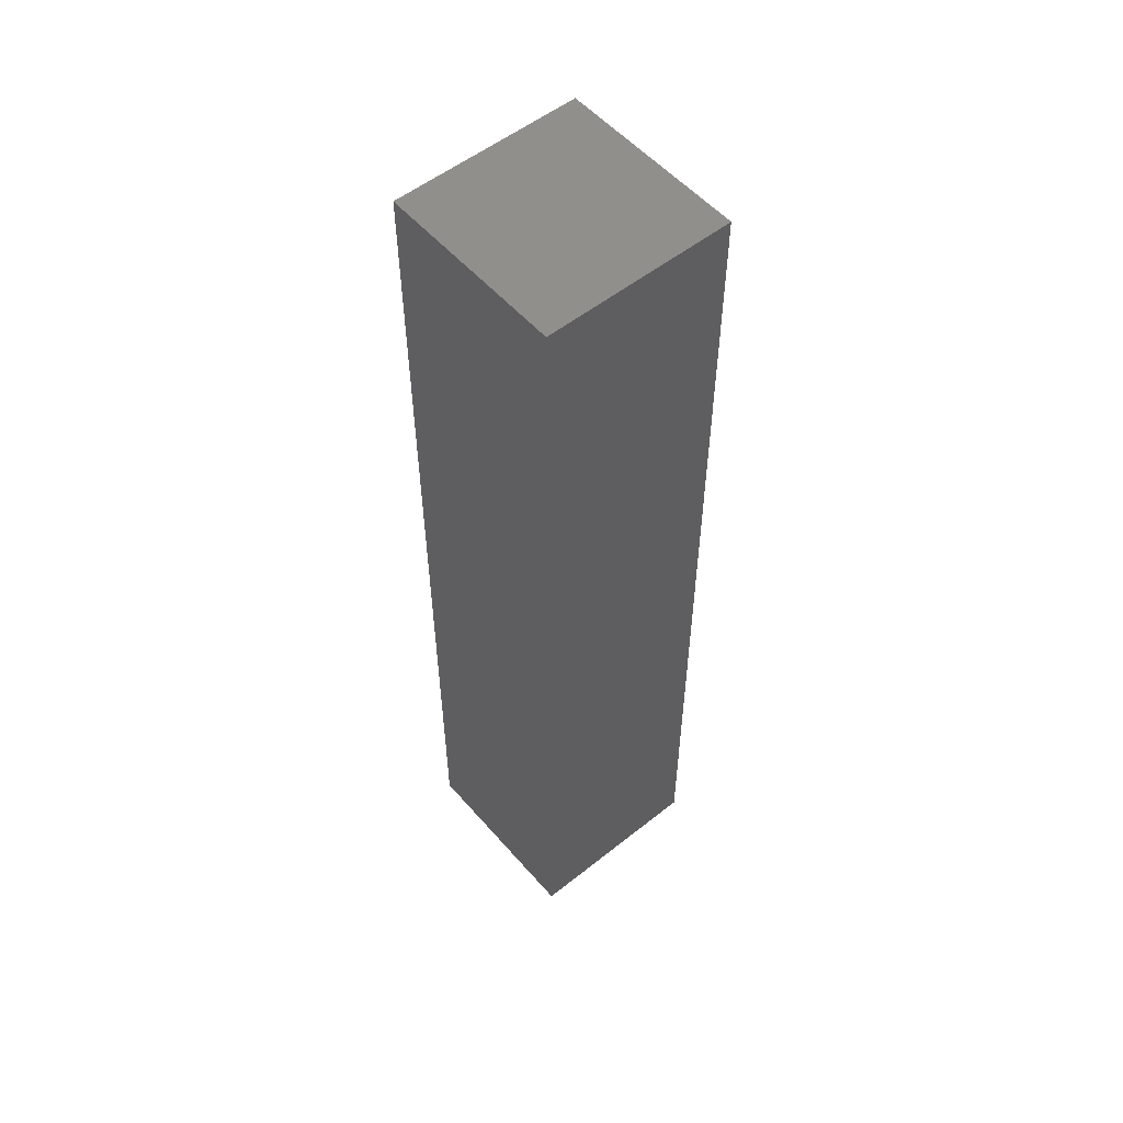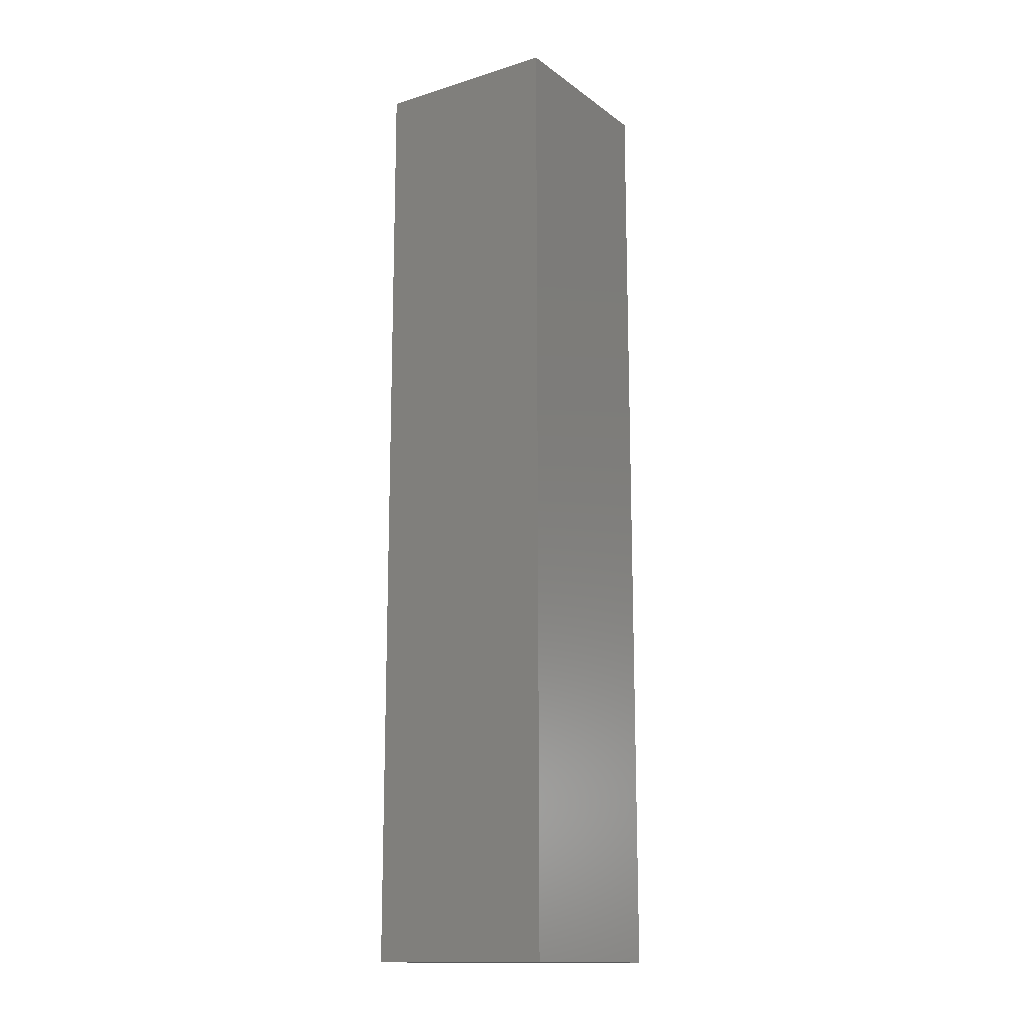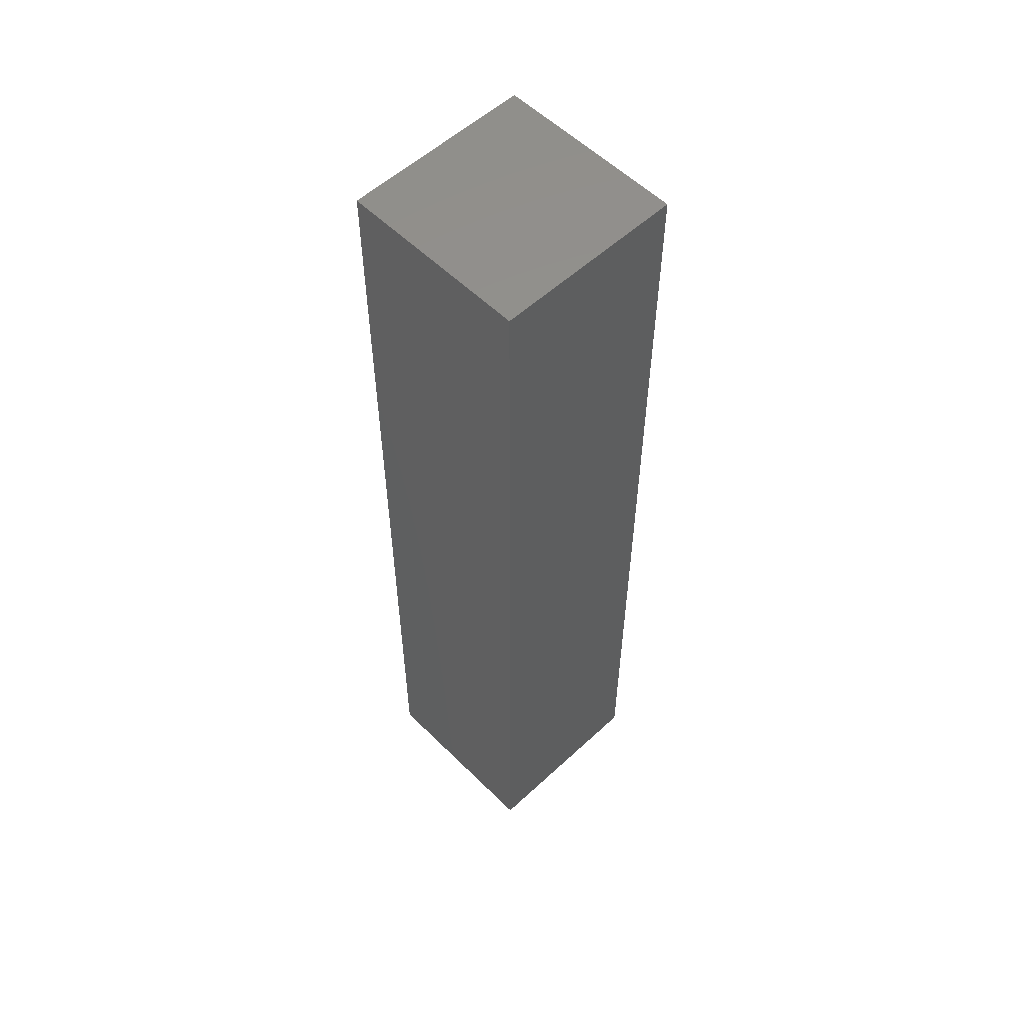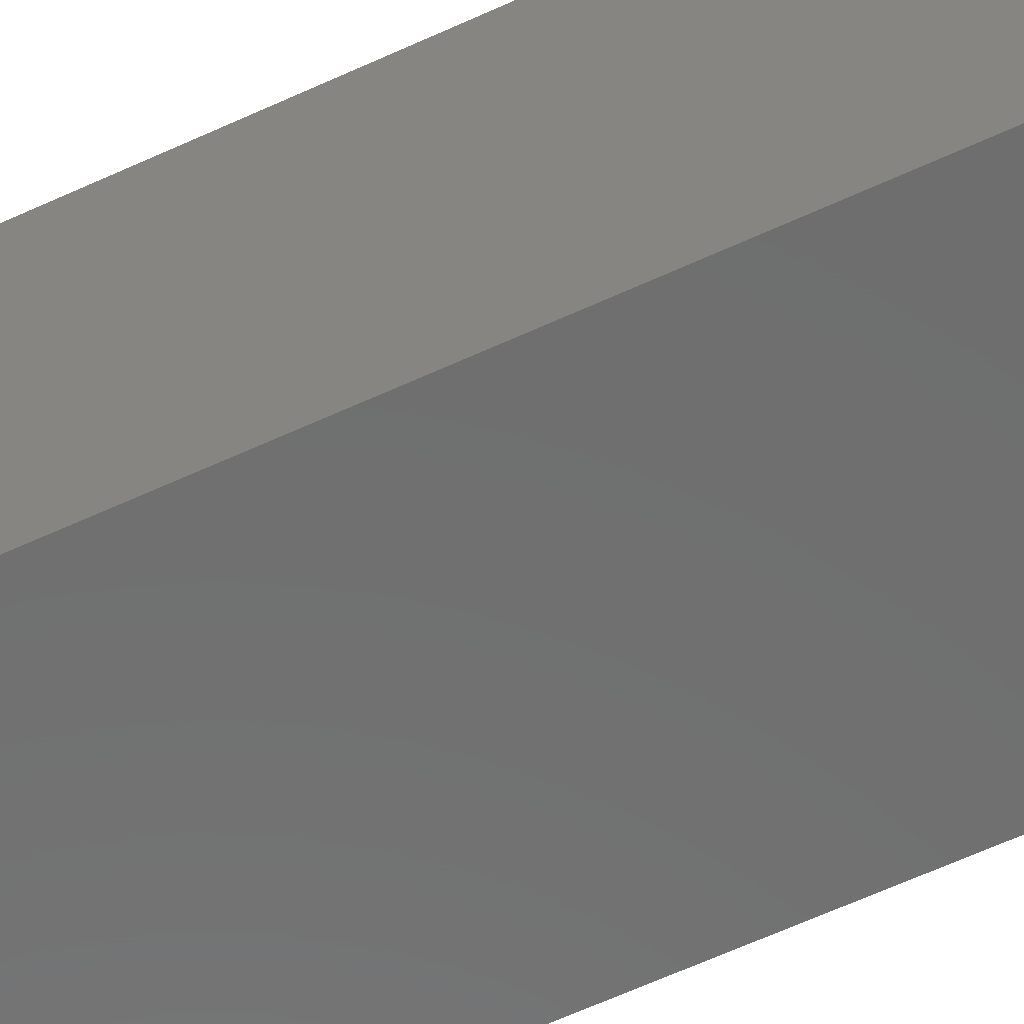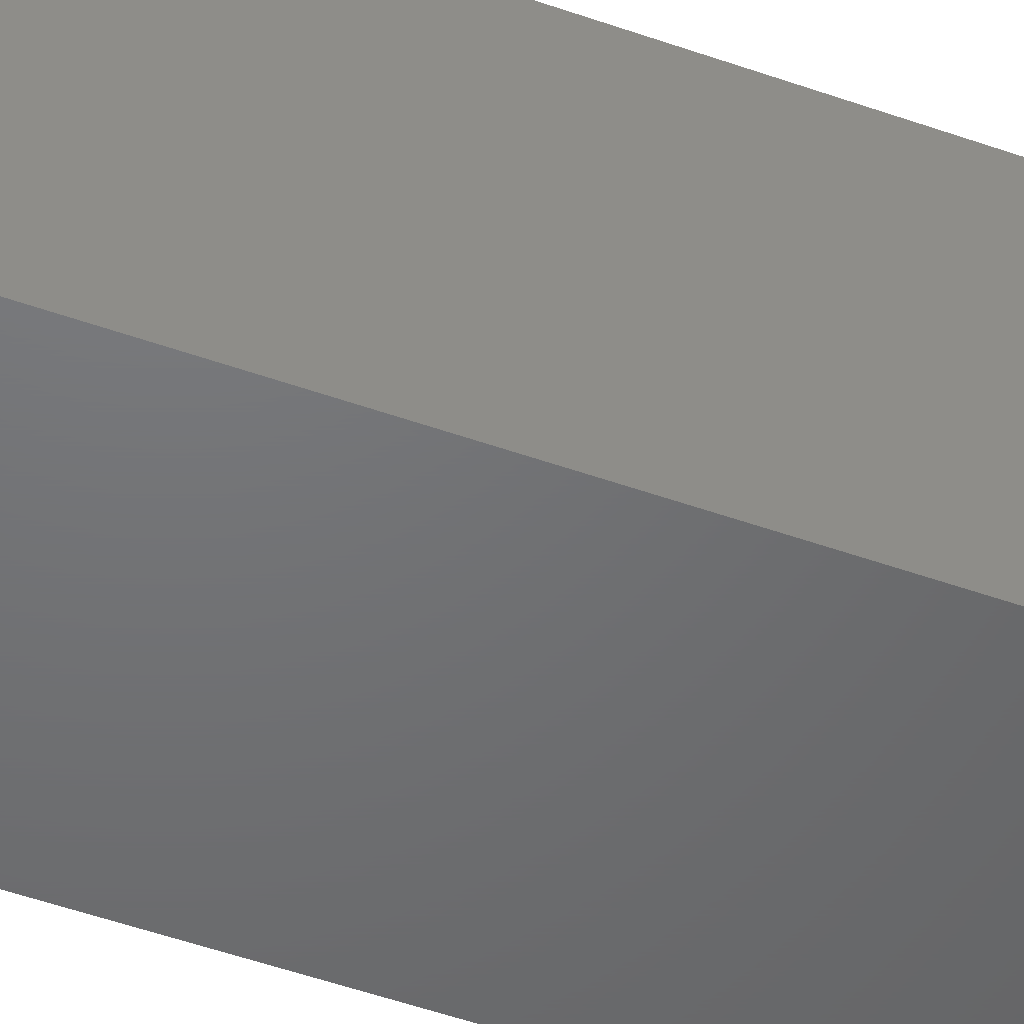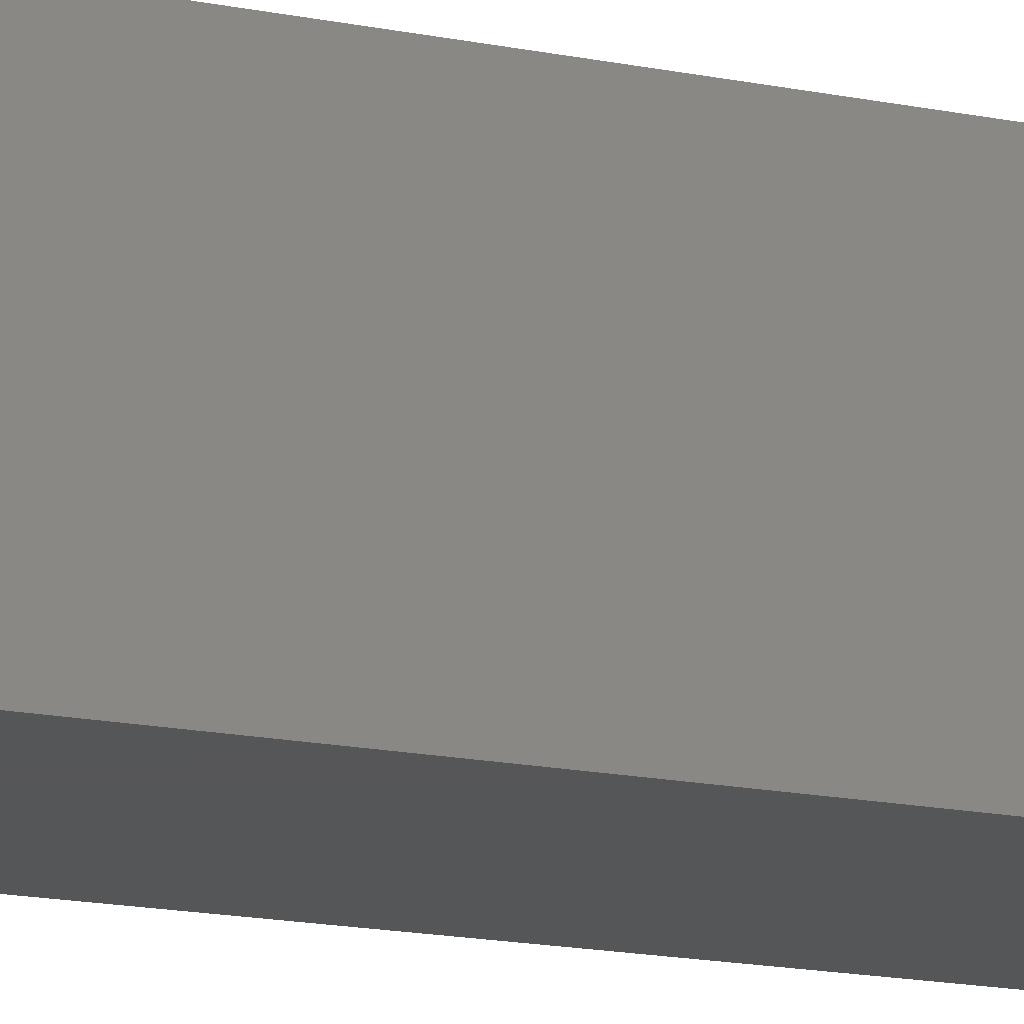
<metadata>
{"format":"stl","ext":"stl","renderer":"f3d","projection":"perspective","resolution":1024,"background":"white","views":[{"elev":54.3,"azim":-130.1,"up":"+Z"},{"elev":-14.6,"azim":-56.2,"up":"+Z"},{"elev":55.7,"azim":-44.1,"up":"+Z"},{"elev":-59.7,"azim":115.7,"up":"+Y"},{"elev":-49.1,"azim":68.3,"up":"+Y"},{"elev":-15.9,"azim":66.5,"up":"+Y"}]}
</metadata>
<code>
# stl→obj: 8 verts, 12 faces
v 0 0 0.5
v 0 0.1 0.5
v 0 0 0
v 0 0.1 0
v 0.1 0.1 0.5
v 0.1 0.1 0
v 0.1 0 0.5
v 0.1 0 0
f 1 2 3
f 3 2 4
f 2 5 4
f 4 5 6
f 5 7 6
f 6 7 8
f 7 1 8
f 8 1 3
f 1 7 2
f 2 7 5
f 8 3 6
f 6 3 4

</code>
